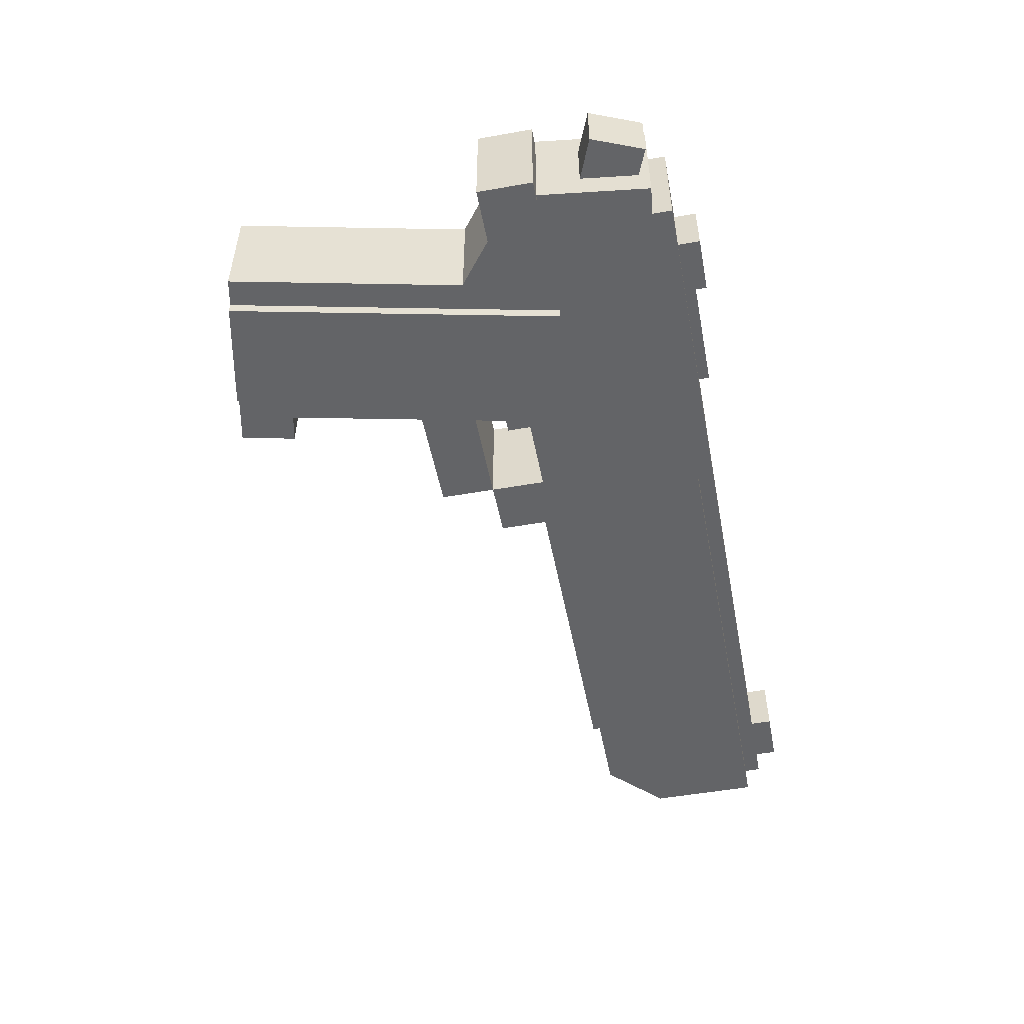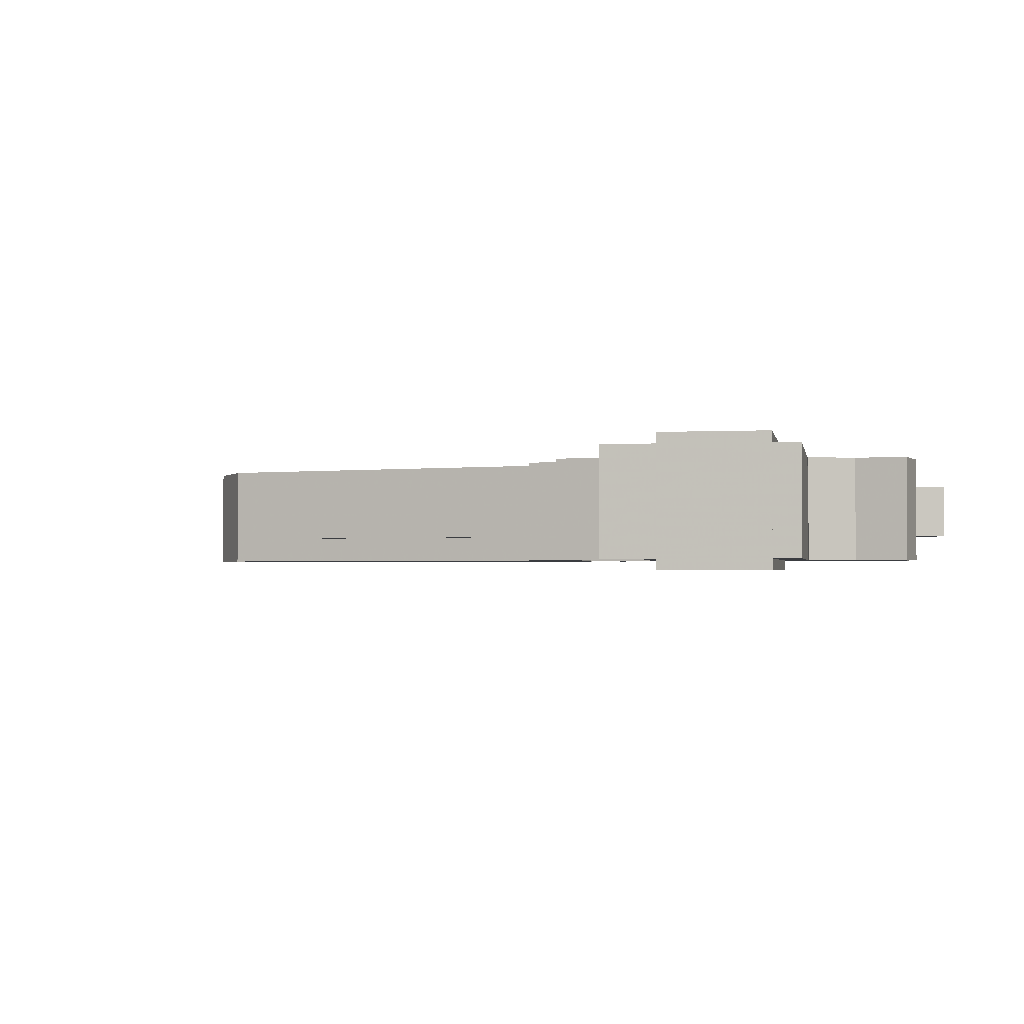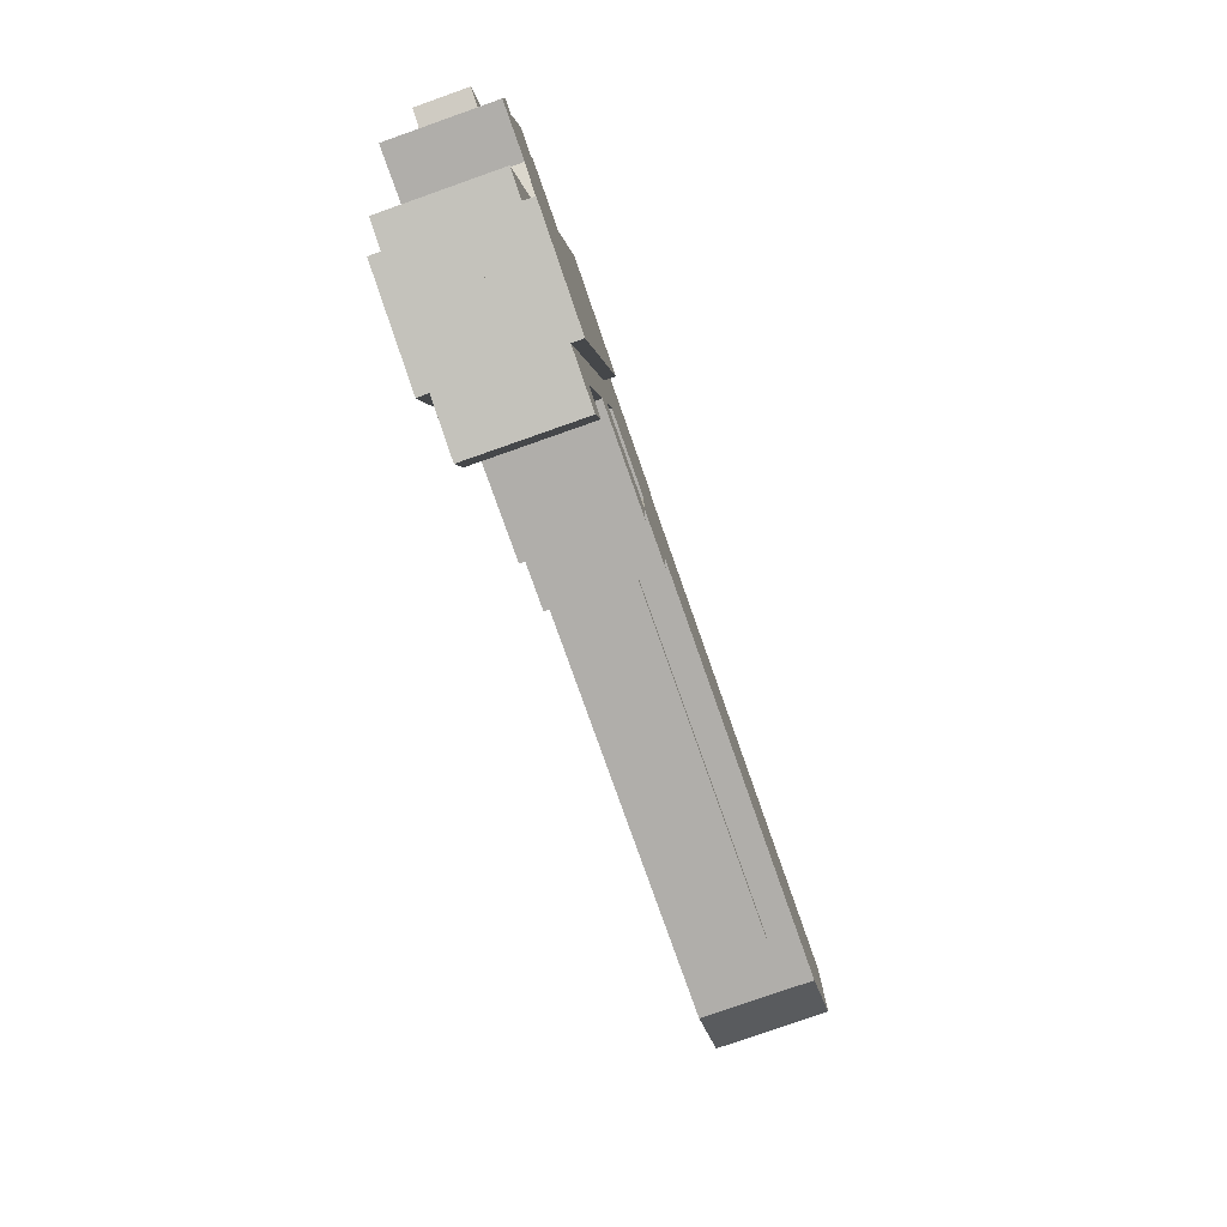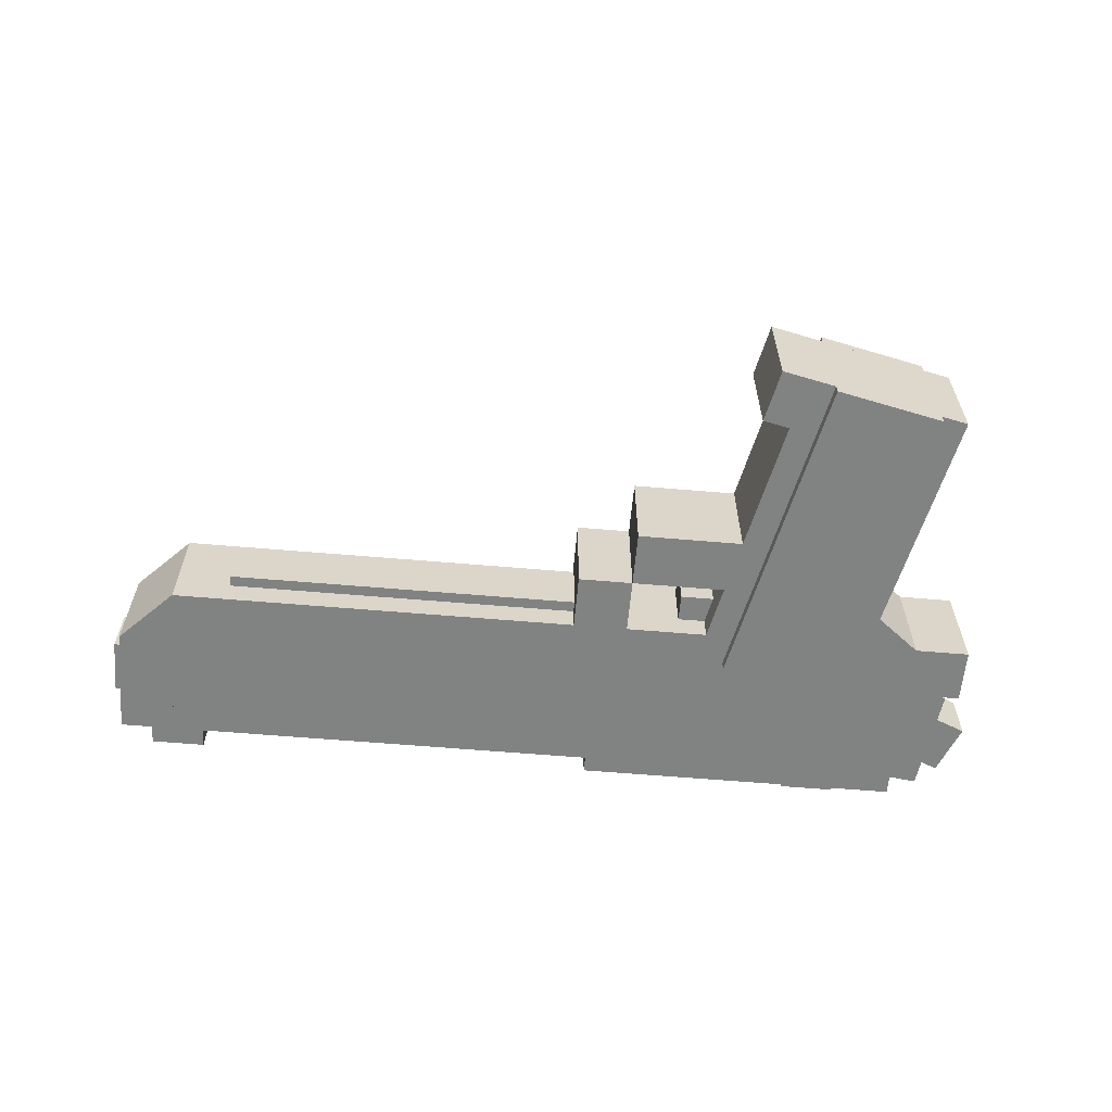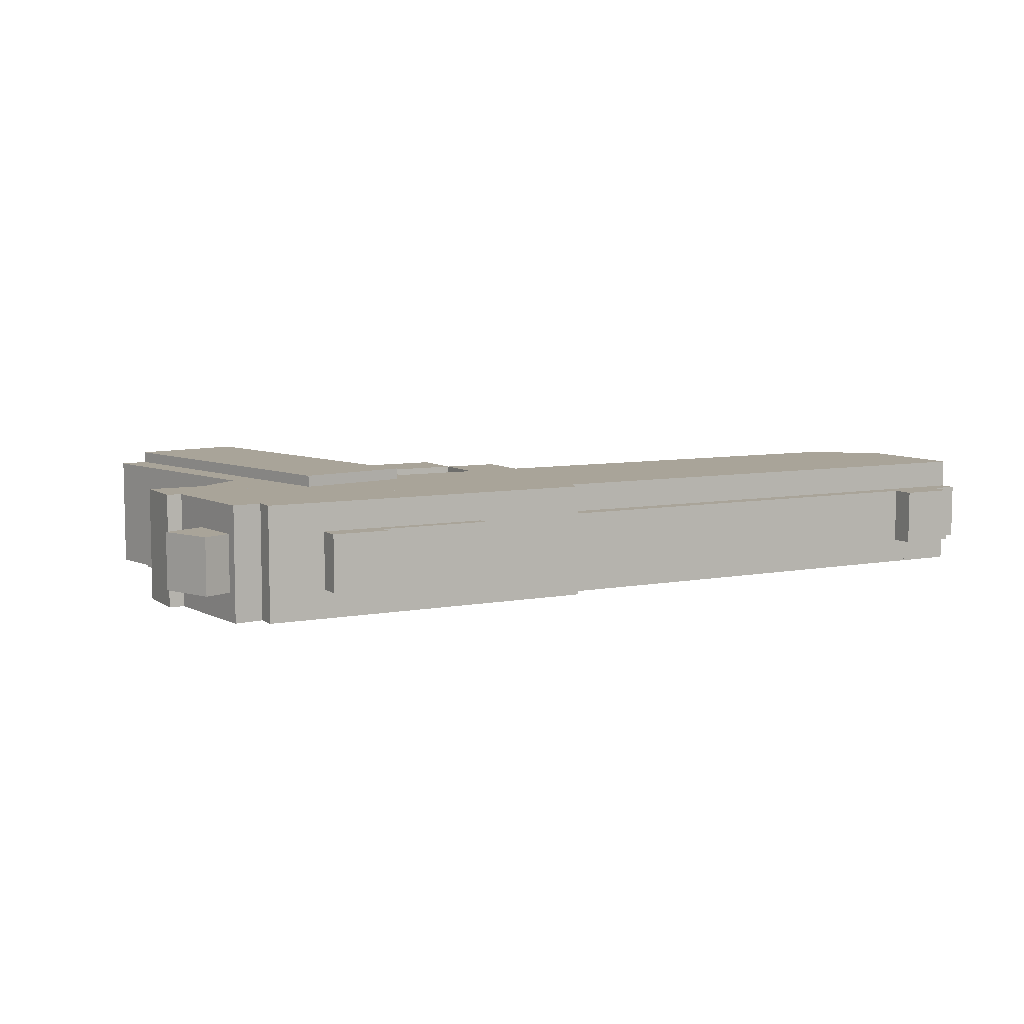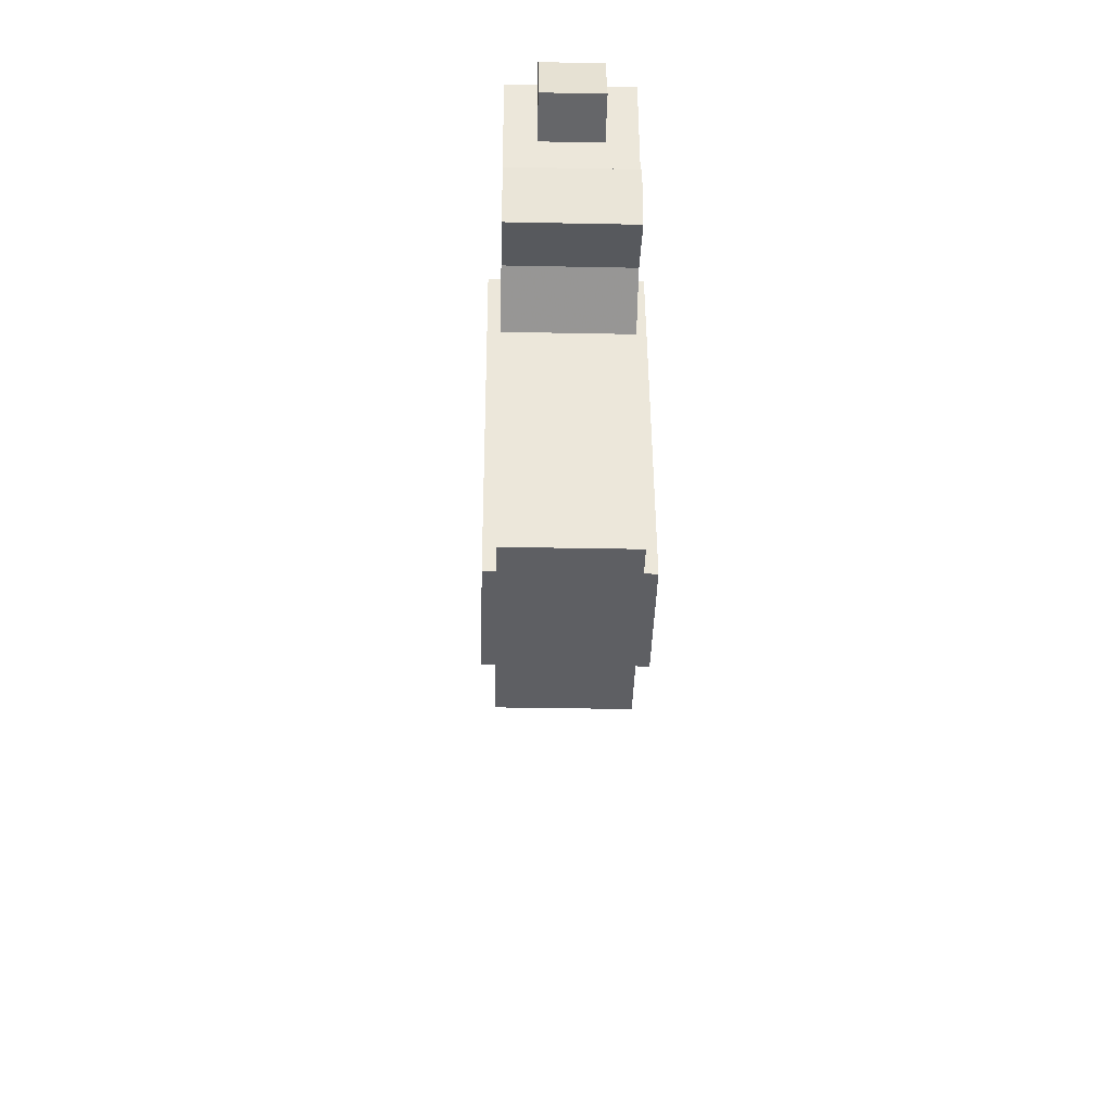
<metadata>
{"format":"obj","ext":"obj","renderer":"f3d","projection":"perspective","resolution":1024,"background":"white","views":[{"elev":-51.2,"azim":100.9,"up":"+Z"},{"elev":-1.9,"azim":22.7,"up":"+Z"},{"elev":-77.8,"azim":109.4,"up":"+Y"},{"elev":-60.6,"azim":-5.0,"up":"+Z"},{"elev":7.3,"azim":151.4,"up":"+Z"},{"elev":-29.7,"azim":88.3,"up":"+Y"}]}
</metadata>
<code>
o Shape1
v 0 1.275 0
v -0.875 1.275 0
v -0.875 1.462 0
v 0 1.462 0
v -0.875 1.275 0.125
v 0 1.275 0.125
v 0 1.462 0.125
v -0.875 1.462 0.125
f 1 2 3 4
f 5 6 7 8
f 4 3 8 7
f 6 5 2 1
f 6 1 4 7
f 2 5 8 3
o Shape2
v 0.004872 0.9777 0
v -0.1785 0.9388 0
v -0.2565 1.306 0
v -0.07309 1.345 0
v -0.1785 0.9388 0.125
v 0.004872 0.9777 0.125
v -0.07309 1.345 0.125
v -0.2565 1.306 0.125
f 9 10 11 12
f 13 14 15 16
f 12 11 16 15
f 14 13 10 9
f 14 9 12 15
f 10 13 16 11
o Shape3
v -0.04925 1.237 0
v -0.08773 1.286 0
v -0.03848 1.324 0
v 0 1.275 0
v -0.08773 1.286 0.125
v -0.04925 1.237 0.125
v 0 1.275 0.125
v -0.03848 1.324 0.125
f 17 18 19 20
f 21 22 23 24
f 20 19 24 23
f 22 21 18 17
f 22 17 20 23
f 18 21 24 19
o Shape4
v -0.2188 1.15 0
v -0.3438 1.15 0
v -0.3438 1.212 0
v -0.2188 1.212 0
v -0.3438 1.15 0.125
v -0.2188 1.15 0.125
v -0.2188 1.212 0.125
v -0.3438 1.212 0.125
f 25 26 27 28
f 29 30 31 32
f 28 27 32 31
f 30 29 26 25
f 30 25 28 31
f 26 29 32 27
o Shape5
v -0.3438 1.212 0
v -0.4062 1.212 0
v -0.4062 1.275 0
v -0.3438 1.275 0
v -0.4062 1.212 0.125
v -0.3438 1.212 0.125
v -0.3438 1.275 0.125
v -0.4062 1.275 0.125
f 33 34 35 36
f 37 38 39 40
f 36 35 40 39
f 38 37 34 33
f 38 33 36 39
f 34 37 40 35
o Shape6
v -0.875 1.337 0
v -0.9375 1.337 0
v -0.9375 1.462 0
v -0.875 1.462 0
v -0.9375 1.337 0.125
v -0.875 1.337 0.125
v -0.875 1.462 0.125
v -0.9375 1.462 0.125
f 41 42 43 44
f 45 46 47 48
f 44 43 48 47
f 46 45 42 41
f 46 41 44 47
f 42 45 48 43
o Shape7
v -0.8491 1.337 0
v -0.8933 1.293 0
v -0.9375 1.337 0
v -0.8933 1.382 0
v -0.8933 1.293 0.125
v -0.8491 1.337 0.125
v -0.8933 1.382 0.125
v -0.9375 1.337 0.125
f 49 50 51 52
f 53 54 55 56
f 52 51 56 55
f 54 53 50 49
f 54 49 52 55
f 50 53 56 51
o Shape8
v -0.875 1.275 0
v -0.9192 1.319 0
v -0.875 1.363 0
v -0.8308 1.319 0
v -0.9192 1.319 0.125
v -0.875 1.275 0.125
v -0.8308 1.319 0.125
v -0.875 1.363 0.125
f 57 58 59 60
f 61 62 63 64
f 60 59 64 63
f 62 61 58 57
f 62 57 60 63
f 58 61 64 59
o Shape12
v 0 1.419 0
v -0.375 1.419 0
v -0.375 1.481 0
v 0 1.481 0
v -0.375 1.419 0.125
v 0 1.419 0.125
v 0 1.481 0.125
v -0.375 1.481 0.125
f 65 66 67 68
f 69 70 71 72
f 68 67 72 71
f 70 69 66 65
f 70 65 68 71
f 66 69 72 67
o Shape13
v -0.375 1.419 0.03125
v -0.9375 1.419 0.03125
v -0.9375 1.481 0.03125
v -0.375 1.481 0.03125
v -0.9375 1.419 0.09375
v -0.375 1.419 0.09375
v -0.375 1.481 0.09375
v -0.9375 1.481 0.09375
f 73 74 75 76
f 77 78 79 80
f 76 75 80 79
f 78 77 74 73
f 78 73 76 79
f 74 77 80 75
o Shape14
v -0.8875 1.369 0.03125
v -0.95 1.369 0.03125
v -0.95 1.431 0.03125
v -0.8875 1.431 0.03125
v -0.95 1.369 0.09375
v -0.8875 1.369 0.09375
v -0.8875 1.431 0.09375
v -0.95 1.431 0.09375
f 81 82 83 84
f 85 86 87 88
f 84 83 88 87
f 86 85 82 81
f 86 81 84 87
f 82 85 88 83
o Shape10
v 0.04648 1.338 0
v -0.01555 1.331 0
v -0.03078 1.455 0
v 0.03125 1.462 0
v -0.01555 1.331 0.125
v 0.04648 1.338 0.125
v 0.03125 1.462 0.125
v -0.03078 1.455 0.125
f 89 90 91 92
f 93 94 95 96
f 92 91 96 95
f 94 93 90 89
f 94 89 92 95
f 90 93 96 91
o Shape11
v 0.08591 1.405 0.03125
v 0.02796 1.381 0.03125
v 0.004551 1.439 0.03125
v 0.0625 1.462 0.03125
v 0.02796 1.381 0.09375
v 0.08591 1.405 0.09375
v 0.0625 1.462 0.09375
v 0.004551 1.439 0.09375
f 97 98 99 100
f 101 102 103 104
f 100 99 104 103
f 102 101 98 97
f 102 97 100 103
f 98 101 104 99
o Shape15
v -0.0625 1.444 0.03125
v -0.125 1.444 0.03125
v -0.125 1.506 0.03125
v -0.0625 1.506 0.03125
v -0.125 1.444 0.09375
v -0.0625 1.444 0.09375
v -0.0625 1.506 0.09375
v -0.125 1.506 0.09375
f 105 106 107 108
f 109 110 111 112
f 108 107 112 111
f 110 109 106 105
f 110 105 108 111
f 106 109 112 107
o Shape16
v -0.148 0.9453 0
v -0.2091 0.9323 0
v -0.2221 0.9934 0
v -0.161 1.006 0
v -0.2091 0.9323 0.125
v -0.148 0.9453 0.125
v -0.161 1.006 0.125
v -0.2221 0.9934 0.125
f 113 114 115 116
f 117 118 119 120
f 116 115 120 119
f 118 117 114 113
f 118 113 116 119
f 114 117 120 115
o Shape17
v -0.2188 1.244 0.03125
v -0.2812 1.244 0.03125
v -0.2812 1.306 0.03125
v -0.2188 1.306 0.03125
v -0.2812 1.244 0.09375
v -0.2188 1.244 0.09375
v -0.2188 1.306 0.09375
v -0.2812 1.306 0.09375
f 121 122 123 124
f 125 126 127 128
f 124 123 128 127
f 126 125 122 121
f 126 121 124 127
f 122 125 128 123
o Shape9
v 0.0625 1.275 0
v 0 1.275 0
v 0 1.337 0
v 0.0625 1.337 0
v 0 1.275 0.125
v 0.0625 1.275 0.125
v 0.0625 1.337 0.125
v 0 1.337 0.125
f 129 130 131 132
f 133 134 135 136
f 132 131 136 135
f 134 133 130 129
f 134 129 132 135
f 130 133 136 131
o Shape18
v -0.02569 0.9712 0.075
v -0.148 0.9453 0.075
v -0.2259 1.312 0.075
v -0.1037 1.338 0.075
v -0.148 0.9453 0.1375
v -0.02569 0.9712 0.1375
v -0.1037 1.338 0.1375
v -0.2259 1.312 0.1375
f 137 138 139 140
f 141 142 143 144
f 140 139 144 143
f 142 141 138 137
f 142 137 140 143
f 138 141 144 139
o Shape19
v -0.02569 0.9712 -0.0125
v -0.148 0.9453 -0.0125
v -0.2259 1.312 -0.0125
v -0.1037 1.338 -0.0125
v -0.148 0.9453 0.05
v -0.02569 0.9712 0.05
v -0.1037 1.338 0.05
v -0.2259 1.312 0.05
f 145 146 147 148
f 149 150 151 152
f 148 147 152 151
f 150 149 146 145
f 150 145 148 151
f 146 149 152 147
o Shape20
v -0.8438 1.444 0.03125
v -0.9062 1.444 0.03125
v -0.9062 1.506 0.03125
v -0.8438 1.506 0.03125
v -0.9062 1.444 0.09375
v -0.8438 1.444 0.09375
v -0.8438 1.506 0.09375
v -0.9062 1.506 0.09375
f 153 154 155 156
f 157 158 159 160
f 156 155 160 159
f 158 157 154 153
f 158 153 156 159
f 154 157 160 155
o Shape21
v -0.375 1.262 0.03125
v -0.8125 1.262 0.03125
v -0.8125 1.325 0.03125
v -0.375 1.325 0.03125
v -0.8125 1.262 0.09375
v -0.375 1.262 0.09375
v -0.375 1.325 0.09375
v -0.8125 1.325 0.09375
f 161 162 163 164
f 165 166 167 168
f 164 163 168 167
f 166 165 162 161
f 166 161 164 167
f 162 165 168 163
o Shape22
v -0.125 1.431 0.03125
v -0.25 1.431 0.03125
v -0.25 1.494 0.03125
v -0.125 1.494 0.03125
v -0.25 1.431 0.09375
v -0.125 1.431 0.09375
v -0.125 1.494 0.09375
v -0.25 1.494 0.09375
f 169 170 171 172
f 173 174 175 176
f 172 171 176 175
f 174 173 170 169
f 174 169 172 175
f 170 173 176 171

</code>
